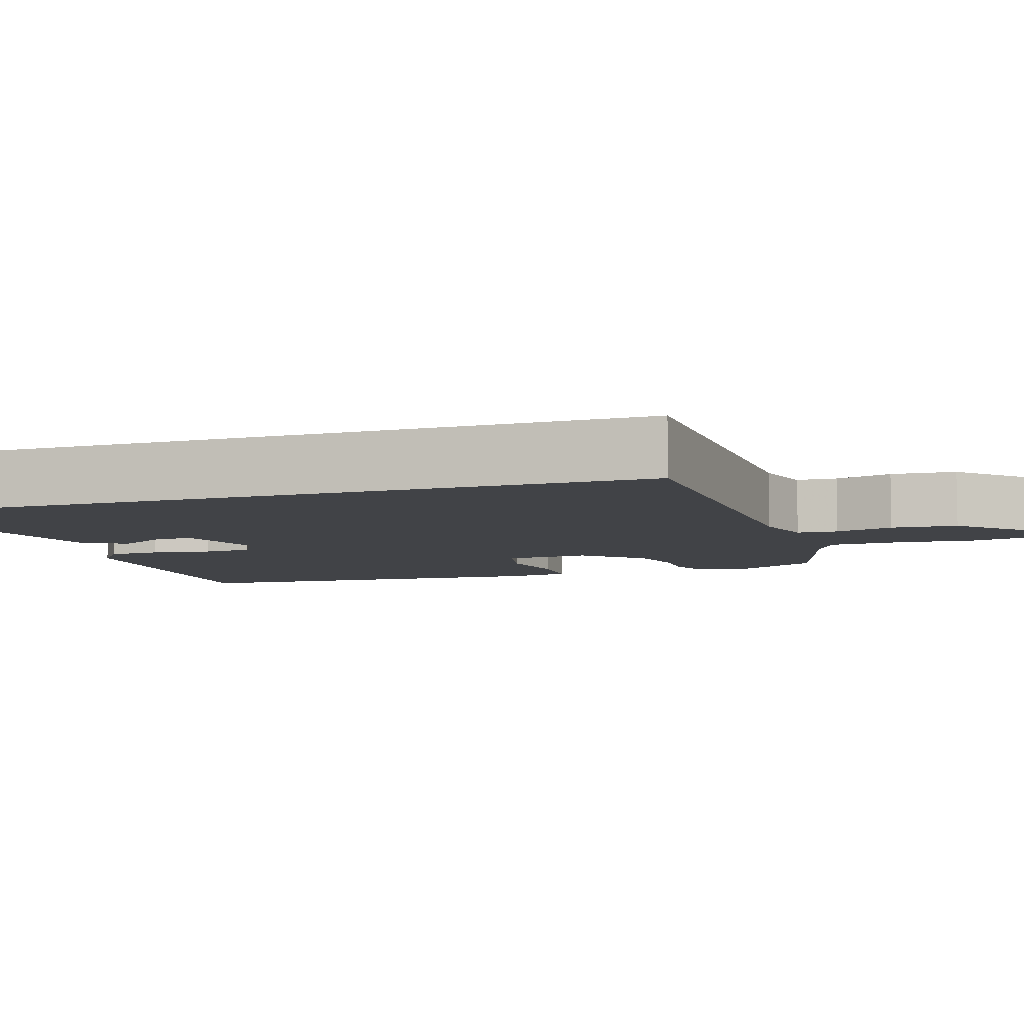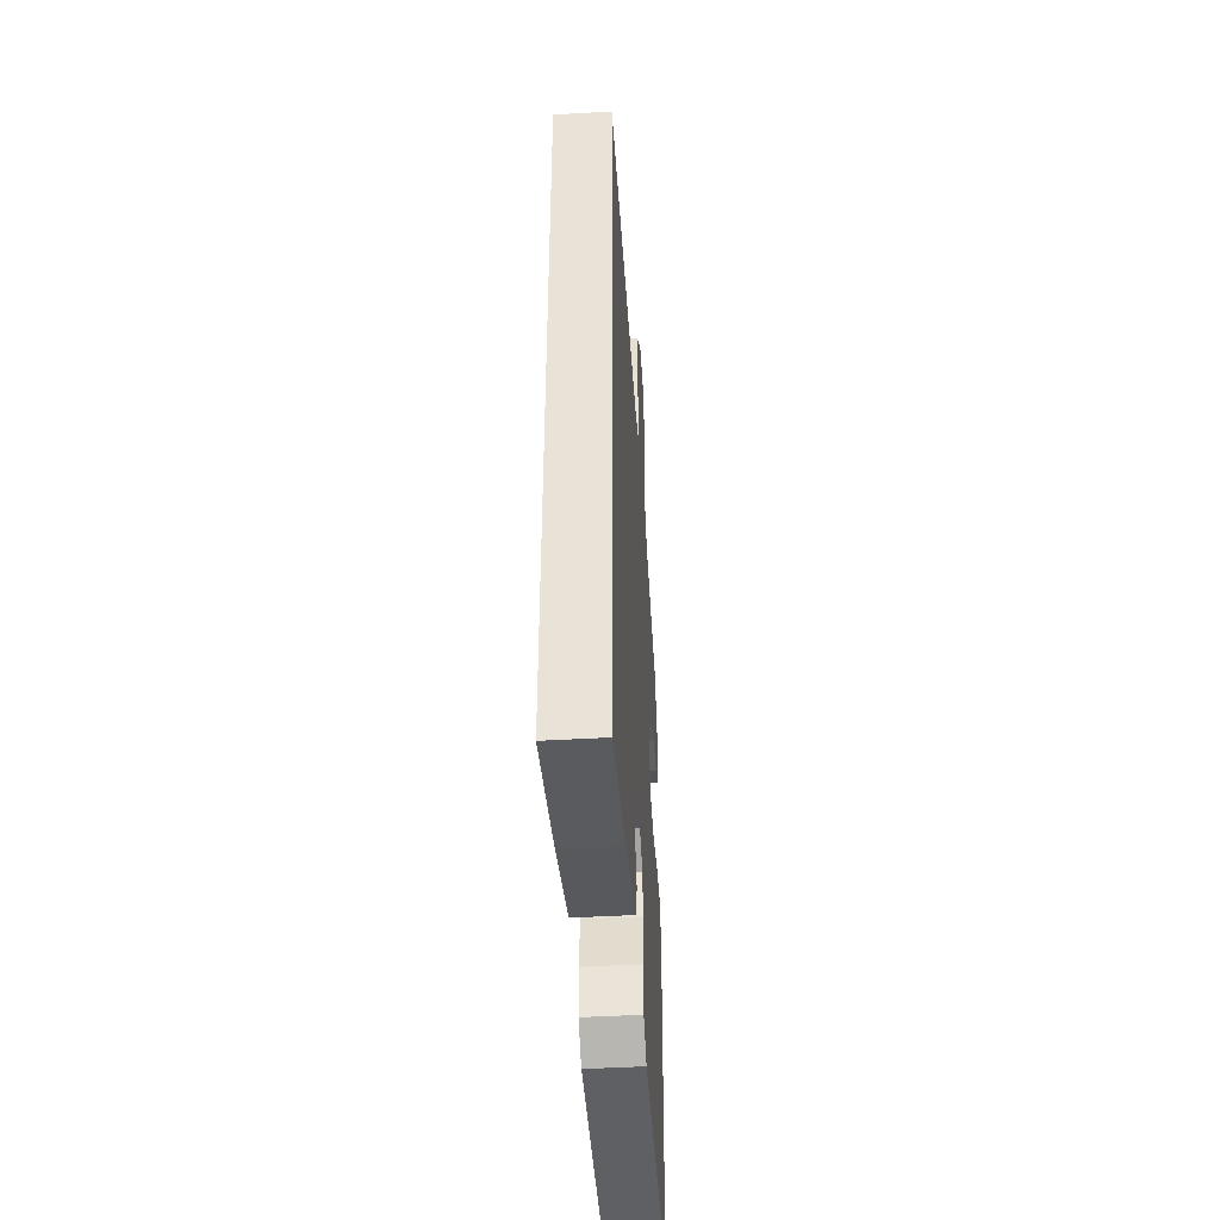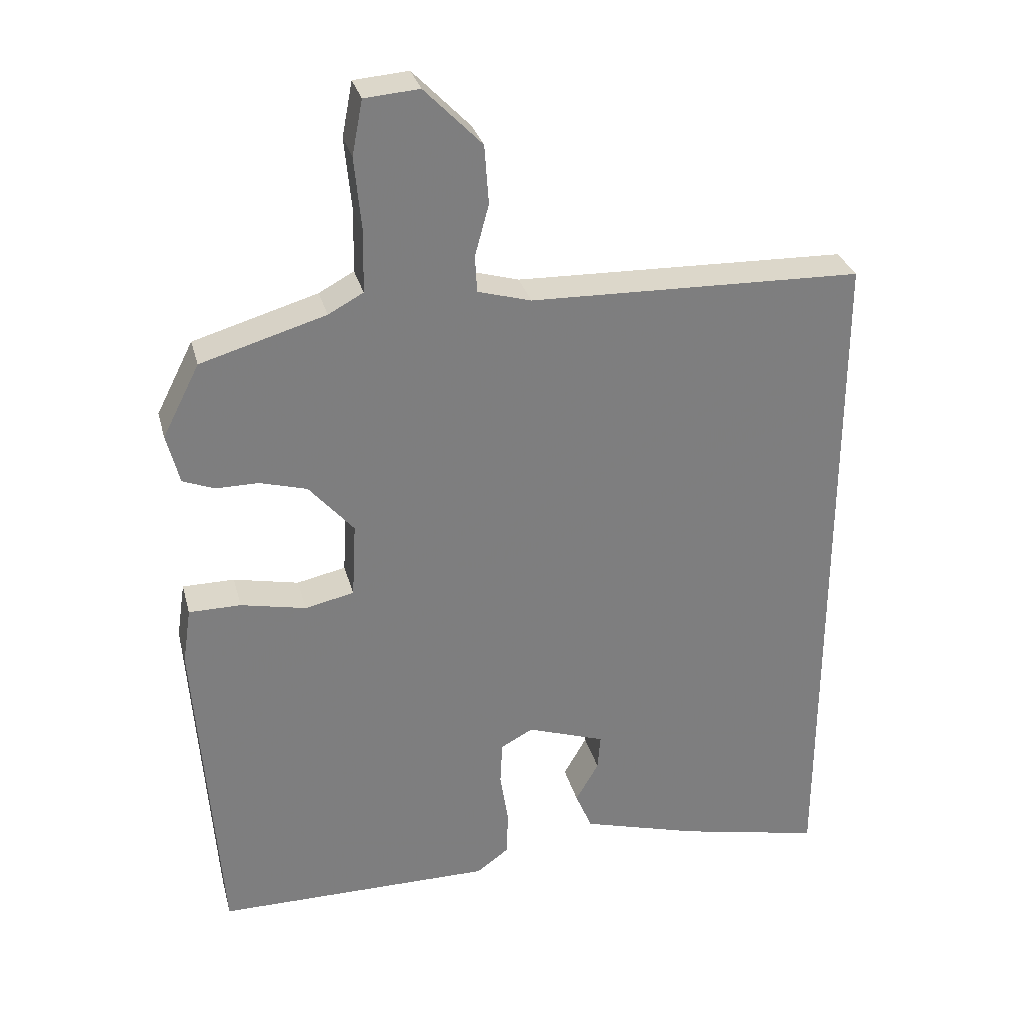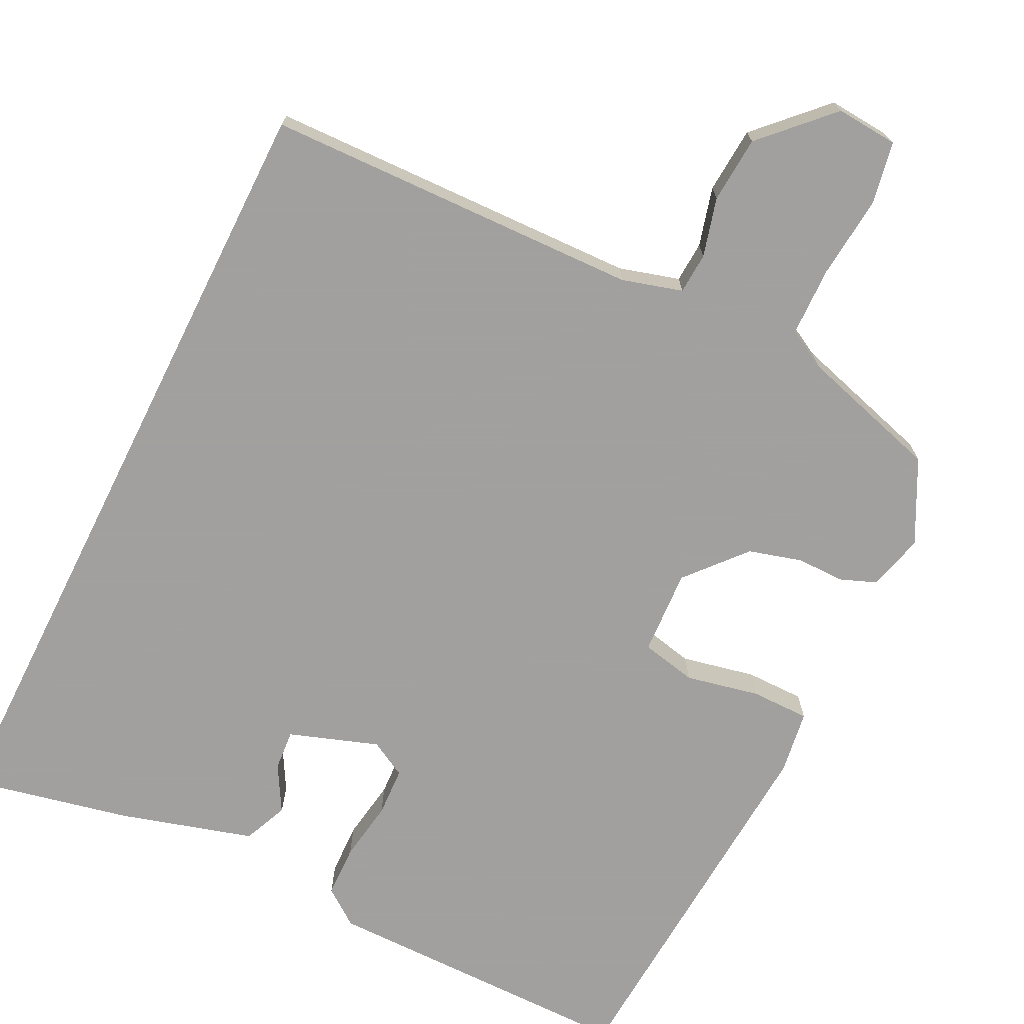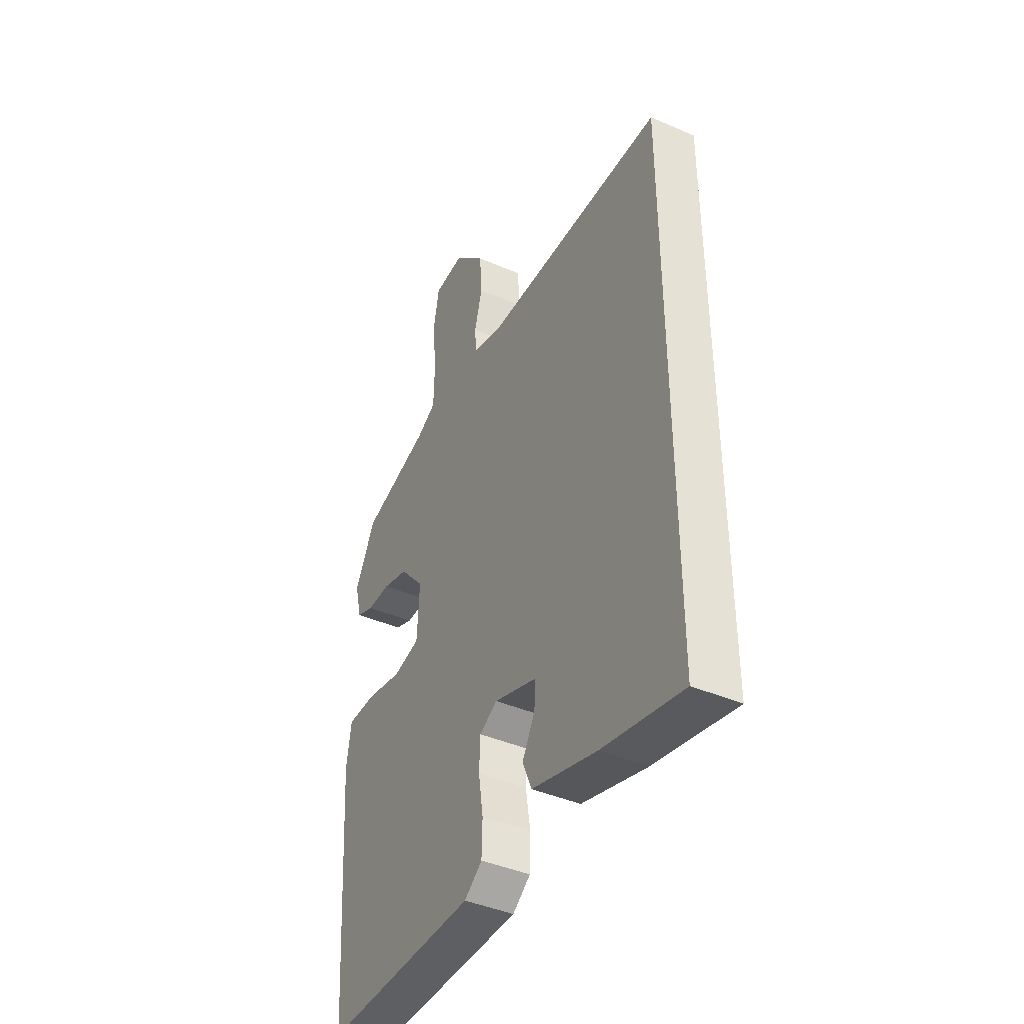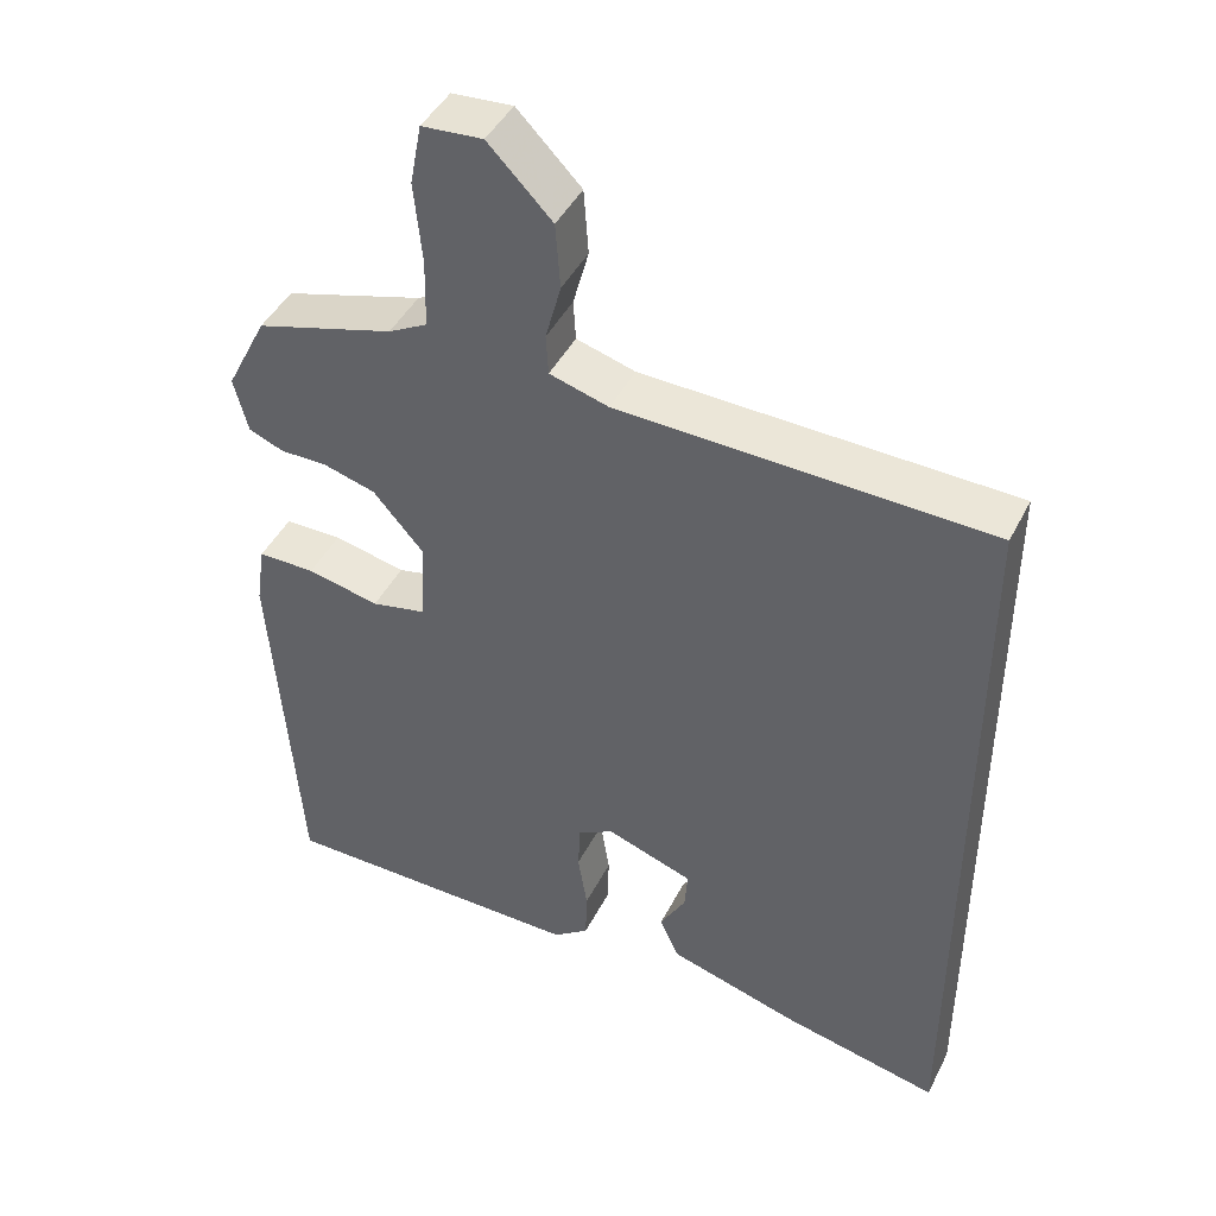
<metadata>
{"format":"obj","ext":"obj","renderer":"f3d","projection":"perspective","resolution":1024,"background":"white","views":[{"elev":-7.2,"azim":-72.1,"up":"+Y"},{"elev":-45.5,"azim":-86.2,"up":"+Z"},{"elev":30.8,"azim":165.7,"up":"+Z"},{"elev":-71.9,"azim":-26.5,"up":"+Y"},{"elev":-42.1,"azim":-117.4,"up":"+Z"},{"elev":44.3,"azim":-154.4,"up":"+Z"}]}
</metadata>
<code>
v -0.5 0.07 -0.51
v -0.5 0.07 0.501
v -0.024 0.07 0.515
v 0.052 0.07 0.537
v 0.055 0.07 0.589
v 0.035 0.07 0.663
v 0.041 0.07 0.747
v 0.123 0.07 0.831
v 0.201 0.07 0.825
v 0.216 0.07 0.747
v 0.206 0.07 0.642
v 0.208 0.07 0.554
v 0.258 0.07 0.527
v 0.436 0.07 0.475
v 0.489 0.07 0.371
v 0.471 0.07 0.3
v 0.426 0.07 0.282
v 0.365 0.07 0.282
v 0.298 0.07 0.263
v 0.234 0.07 0.189
v 0.24 0.07 0.081
v 0.31 0.07 0.066
v 0.403 0.07 0.086
v 0.477 0.07 0.086
v 0.489 0.07 0.006
v 0.456 0.07 -0.473
v 0.058 0.07 -0.475
v 0.012 0.07 -0.441
v 0.01 0.07 -0.375
v 0.022 0.07 -0.299
v 0.019 0.07 -0.237
v -0.027 0.07 -0.212
v -0.139 0.07 -0.251
v -0.135 0.07 -0.302
v -0.102 0.07 -0.36
v -0.126 0.07 -0.416
v -0.294 0.07 -0.465
v -0.5 0 -0.51
v -0.5 0 0.501
v -0.024 0 0.515
v 0.052 0 0.537
v 0.055 0 0.589
v 0.035 0 0.663
v 0.041 0 0.747
v 0.123 0 0.831
v 0.201 0 0.825
v 0.216 0 0.747
v 0.206 0 0.642
v 0.208 0 0.554
v 0.258 0 0.527
v 0.436 0 0.475
v 0.489 0 0.371
v 0.471 0 0.3
v 0.426 0 0.282
v 0.365 0 0.282
v 0.298 0 0.263
v 0.234 0 0.189
v 0.24 0 0.081
v 0.31 0 0.066
v 0.403 0 0.086
v 0.477 0 0.086
v 0.489 0 0.006
v 0.456 0 -0.473
v 0.058 0 -0.475
v 0.012 0 -0.441
v 0.01 0 -0.375
v 0.022 0 -0.299
v 0.019 0 -0.237
v -0.027 0 -0.212
v -0.139 0 -0.251
v -0.135 0 -0.302
v -0.102 0 -0.36
v -0.126 0 -0.416
v -0.294 0 -0.465
f 34 35 36 37
f 33 34 37 1
f 27 28 29 30
f 27 30 31
f 26 27 31
f 25 26 31 32
f 22 23 24 25
f 21 22 25 32
f 15 16 17 18
f 13 14 15 18
f 12 13 18 19
f 8 9 10 11
f 8 11 12
f 5 6 7 8
f 4 5 8 12
f 3 4 12 19
f 33 1 2 3
f 20 21 32 33
f 20 33 3
f 3 19 20
f 74 73 72 71
f 38 74 71 70
f 67 66 65 64
f 68 67 64
f 68 64 63
f 69 68 63 62
f 62 61 60 59
f 69 62 59 58
f 55 54 53 52
f 55 52 51 50
f 56 55 50 49
f 48 47 46 45
f 49 48 45
f 45 44 43 42
f 49 45 42 41
f 56 49 41 40
f 40 39 38 70
f 70 69 58 57
f 40 70 57
f 57 56 40
f 1 38 39 2
f 2 39 40 3
f 3 40 41 4
f 4 41 42 5
f 5 42 43 6
f 6 43 44 7
f 7 44 45 8
f 8 45 46 9
f 9 46 47 10
f 10 47 48 11
f 11 48 49 12
f 12 49 50 13
f 13 50 51 14
f 14 51 52 15
f 15 52 53 16
f 16 53 54 17
f 17 54 55 18
f 18 55 56 19
f 19 56 57 20
f 20 57 58 21
f 21 58 59 22
f 22 59 60 23
f 23 60 61 24
f 24 61 62 25
f 25 62 63 26
f 26 63 64 27
f 27 64 65 28
f 28 65 66 29
f 29 66 67 30
f 30 67 68 31
f 31 68 69 32
f 32 69 70 33
f 33 70 71 34
f 34 71 72 35
f 35 72 73 36
f 36 73 74 37
f 37 74 38 1

</code>
